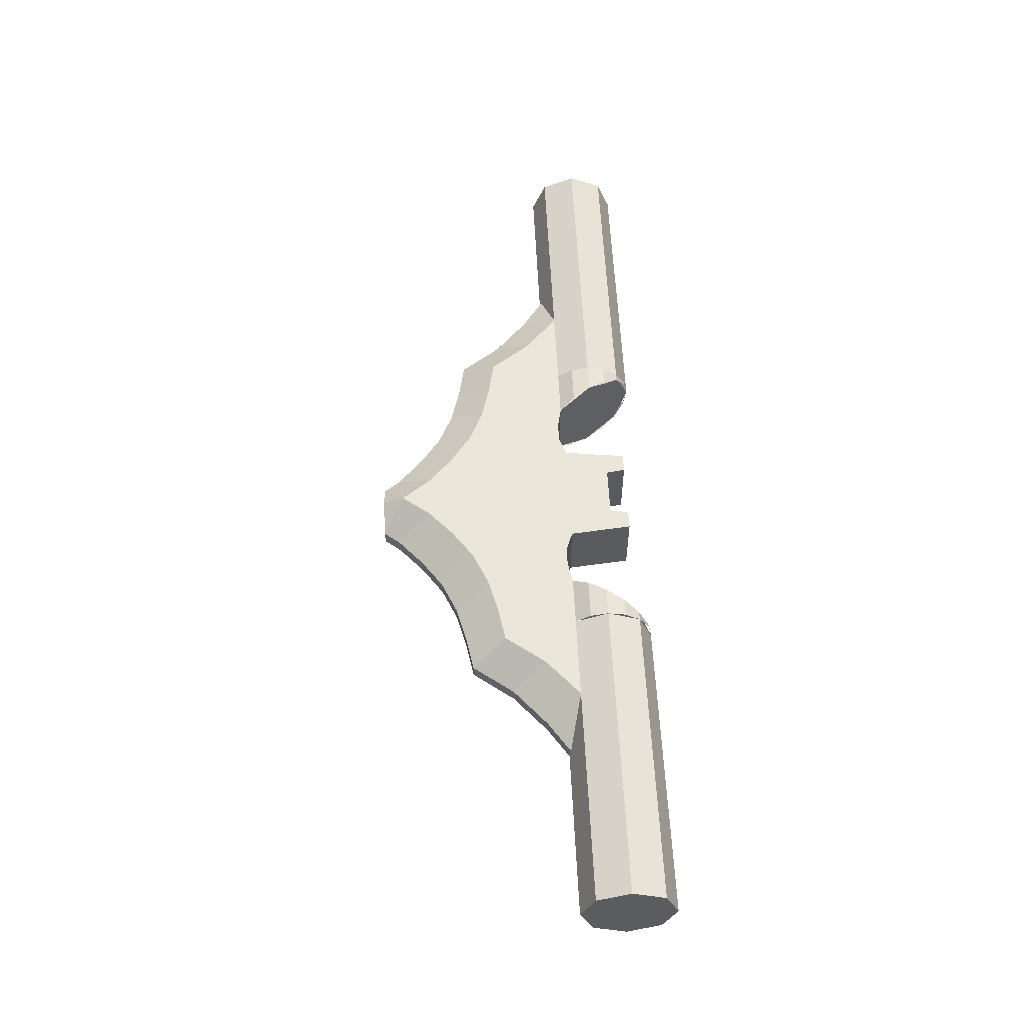
<metadata>
{"format":"obj","ext":"obj","renderer":"f3d","projection":"perspective","resolution":1024,"background":"white","views":[{"elev":54.9,"azim":87.7,"up":"+Y"}]}
</metadata>
<code>
v 2 0 0
v 2 0.2 0
v 2 0.1414 0.1414
v 2 0 0
v 2 0.1414 0.1414
v 2 0 0.2
v 2 0 0
v 2 0 0.2
v 2 -0.1414 0.1414
v 2 0 0
v 2 -0.1414 0.1414
v 2 -0.2 0
v 2 0 0
v 2 -0.2 0
v 2 -0.1414 -0.1414
v 2 0 0
v 2 -0.1414 -0.1414
v 2 0 -0.2
v 2 0 0
v 2 0 -0.2
v 2 0.1414 -0.1414
v 2 0 0
v 2 0.1414 -0.1414
v 2 0.2 0
v 2 0.1414 0.1414
v 2 0.2 0
v 0.7 0.2 0
v 0.7 0.1414 0.1414
v 2 0 0.2
v 2 0.1414 0.1414
v 0.7 0.1414 0.1414
v 0.7 0 0.2
v 2 -0.1414 0.1414
v 2 0 0.2
v 0.7 0 0.2
v 0.7 -0.1414 0.1414
v 2 -0.2 0
v 2 -0.1414 0.1414
v 0.7 -0.1414 0.1414
v 0.7 -0.2 0
v 2 -0.1414 -0.1414
v 2 -0.2 0
v 0.7 -0.2 0
v 0.7 -0.1414 -0.1414
v 2 0 -0.2
v 2 -0.1414 -0.1414
v 0.7 -0.1414 -0.1414
v 0.7 0 -0.2
v 2 0.1414 -0.1414
v 2 0 -0.2
v 0.7 0 -0.2
v 0.7 0.1414 -0.1414
v 2 0.2 0
v 2 0.1414 -0.1414
v 0.7 0.1414 -0.1414
v 0.7 0.2 0
v 0.7 0 -0.2
v 0.6905 0.07654 -0.1848
v 0.7 0.07654 -0.1848
v 0.7 0.07654 -0.1848
v 0.6905 0.07654 -0.1848
v 0.6634 0.1414 -0.1414
v 0.7 0.1414 -0.1414
v 0.7 0.1414 -0.1414
v 0.6634 0.1414 -0.1414
v 0.6228 0.1848 -0.07654
v 0.7 0.1848 -0.07654
v 0.7 0.1848 -0.07654
v 0.6228 0.1848 -0.07654
v 0.575 0.2 0
v 0.7 0.2 0
v 0.7 0.2 0
v 0.575 0.2 0
v 0.5272 0.1848 0.07654
v 0.7 0.1848 0.07654
v 0.7 0.1848 0.07654
v 0.5272 0.1848 0.07654
v 0.4866 0.1414 0.1414
v 0.7 0.1414 0.1414
v 0.7 0 -0.2
v 0.6905 -0.07654 -0.1848
v 0.7 -0.07654 -0.1848
v 0.7 -0.07654 -0.1848
v 0.6905 -0.07654 -0.1848
v 0.6634 -0.1414 -0.1414
v 0.7 -0.1414 -0.1414
v 0.7 -0.1414 -0.1414
v 0.6634 -0.1414 -0.1414
v 0.6228 -0.1848 -0.07654
v 0.7 -0.1848 -0.07654
v 0.7 -0.1848 -0.07654
v 0.6228 -0.1848 -0.07654
v 0.575 -0.2 0
v 0.7 -0.2 0
v 0.7 -0.2 0
v 0.575 -0.2 0
v 0.5272 -0.1848 0.07654
v 0.7 -0.1848 0.07654
v 0.7 -0.1848 0.07654
v 0.5272 -0.1848 0.07654
v 0.4866 -0.1414 0.1414
v 0.7 -0.1414 0.1414
v 0.6634 0.1414 -0.1414
v 0.575 0.2 0
v 0.4866 0.1414 0.1414
v 0.7 0 -0.2
v 0.6634 -0.1414 -0.1414
v 0.575 -0.2 0
v 0.4866 -0.1414 0.1414
v 0.7 0 -0.2
v 1.062 0.1414 0.1414
v 0.8999 0.1414 0.2826
v 0.9799 0.03 0.4276
v 1.141 0.03 0.2864
v 0.9799 0.03 0.4276
v 0.8999 0.1414 0.2826
v 0.773 0.1414 0.4544
v 0.853 0.03 0.5994
v 0.853 0.03 0.5994
v 0.773 0.1414 0.4544
v 0.6218 0.1414 0.4825
v 0.7017 0.03 0.6275
v 0.7017 0.03 0.6275
v 0.6218 0.1414 0.4825
v 0.473 0.1414 0.5218
v 0.553 0.03 0.6667
v 0.553 0.03 0.6667
v 0.473 0.1414 0.5218
v 0.3327 0.1414 0.585
v 0.4128 0.03 0.73
v 0.4128 0.03 0.73
v 0.3327 0.1414 0.585
v 0.2079 0.1414 0.6747
v 0.2879 0.03 0.8197
v 0.2879 0.03 0.8197
v 0.2079 0.1414 0.6747
v 0.09362 0.1414 0.778
v 0.1736 0.03 0.923
v 1.278 0.03 0.194
v 1.062 0.1414 0.1414
v 1.141 0.03 0.2864
v 0.09362 0.1414 0.778
v 0 0.1414 0.8995
v 0.122 0.03 0.99
v 0.1736 0.03 0.923
v 0 0.1414 0.8995
v 0 0.1081 0.99
v 0.122 0.03 0.99
v 0.6218 0.1414 0.4825
v 1.062 0.1414 0.1414
v 0.4866 0.1414 0.1414
v 0.473 0.1414 0.5218
v 0.473 0.1414 0.5218
v 0.4866 0.1414 0.1414
v 0.3931 0.1414 0.1598
v 0.3327 0.1414 0.585
v 0.3327 0.1414 0.585
v 0.3931 0.1414 0.1598
v 0.3106 0.1414 0.1574
v 0.2079 0.1414 0.6747
v 0.2079 0.1414 0.6747
v 0.3106 0.1414 0.1574
v 0.2314 0.1414 0.1294
v 0.09362 0.1414 0.778
v 0 0.1414 0.8995
v 0.09362 0.1414 0.778
v 0.2314 0.1414 0.1294
v 0.1077 0.1414 -0.05488
v 0.1215 0.1414 -0.1355
v 0.1077 0.1414 -0.05488
v 0.2314 0.1414 0.1294
v 0.2016 0.1414 -0.1355
v 0.6218 0.1414 0.4825
v 0.773 0.1414 0.4544
v 0.8999 0.1414 0.2826
v 0.6218 0.1414 0.4825
v 0.8999 0.1414 0.2826
v 1.062 0.1414 0.1414
v 0.9799 -0.03 0.4276
v 0.8999 -0.1414 0.2826
v 1.062 -0.1414 0.1414
v 1.141 -0.03 0.2864
v 0.773 -0.1414 0.4544
v 0.8999 -0.1414 0.2826
v 0.9799 -0.03 0.4276
v 0.853 -0.03 0.5994
v 0.6218 -0.1414 0.4825
v 0.773 -0.1414 0.4544
v 0.853 -0.03 0.5994
v 0.7017 -0.03 0.6275
v 0.473 -0.1414 0.5218
v 0.6218 -0.1414 0.4825
v 0.7017 -0.03 0.6275
v 0.553 -0.03 0.6667
v 0.3327 -0.1414 0.585
v 0.473 -0.1414 0.5218
v 0.553 -0.03 0.6667
v 0.4128 -0.03 0.73
v 0.2079 -0.1414 0.6747
v 0.3327 -0.1414 0.585
v 0.4128 -0.03 0.73
v 0.2879 -0.03 0.8197
v 0.09362 -0.1414 0.778
v 0.2079 -0.1414 0.6747
v 0.2879 -0.03 0.8197
v 0.1736 -0.03 0.923
v 1.062 -0.1414 0.1414
v 1.278 -0.03 0.194
v 1.141 -0.03 0.2864
v 0.122 -0.03 0.99
v 0 -0.1414 0.8995
v 0.09362 -0.1414 0.778
v 0.1736 -0.03 0.923
v 0 -0.1081 0.99
v 0 -0.1414 0.8995
v 0.122 -0.03 0.99
v 0.4866 -0.1414 0.1414
v 1.062 -0.1414 0.1414
v 0.6218 -0.1414 0.4825
v 0.473 -0.1414 0.5218
v 0.3931 -0.1414 0.1598
v 0.4866 -0.1414 0.1414
v 0.473 -0.1414 0.5218
v 0.3327 -0.1414 0.585
v 0.3106 -0.1414 0.1574
v 0.3931 -0.1414 0.1598
v 0.3327 -0.1414 0.585
v 0.2079 -0.1414 0.6747
v 0.2314 -0.1414 0.1294
v 0.3106 -0.1414 0.1574
v 0.2079 -0.1414 0.6747
v 0.09362 -0.1414 0.778
v 0.2314 -0.1414 0.1294
v 0.09362 -0.1414 0.778
v 0 -0.1414 0.8995
v 0.1077 -0.1414 -0.05488
v 0.2314 -0.1414 0.1294
v 0.1077 -0.1414 -0.05488
v 0.1215 -0.1414 -0.1355
v 0.2016 -0.1414 -0.1355
v 0.773 -0.1414 0.4544
v 0.6218 -0.1414 0.4825
v 0.8999 -0.1414 0.2826
v 0.8999 -0.1414 0.2826
v 0.6218 -0.1414 0.4825
v 1.062 -0.1414 0.1414
v 1.141 0.03 0.2864
v 1.141 -0.03 0.2864
v 1.278 -0.03 0.194
v 1.278 0.03 0.194
v 0.9799 -0.03 0.4276
v 1.141 -0.03 0.2864
v 1.141 0.03 0.2864
v 0.9799 0.03 0.4276
v 0.853 -0.03 0.5994
v 0.9799 -0.03 0.4276
v 0.9799 0.03 0.4276
v 0.853 0.03 0.5994
v 0.7017 -0.03 0.6275
v 0.853 -0.03 0.5994
v 0.853 0.03 0.5994
v 0.7017 0.03 0.6275
v 0.553 -0.03 0.6667
v 0.7017 -0.03 0.6275
v 0.7017 0.03 0.6275
v 0.553 0.03 0.6667
v 0.4128 -0.03 0.73
v 0.553 -0.03 0.6667
v 0.553 0.03 0.6667
v 0.4128 0.03 0.73
v 0.2879 -0.03 0.8197
v 0.4128 -0.03 0.73
v 0.4128 0.03 0.73
v 0.2879 0.03 0.8197
v 0.1736 -0.03 0.923
v 0.2879 -0.03 0.8197
v 0.2879 0.03 0.8197
v 0.1736 0.03 0.923
v 0.122 -0.03 0.99
v 0.1736 -0.03 0.923
v 0.1736 0.03 0.923
v 0.122 0.03 0.99
v 0.122 -0.03 0.99
v 0.122 0.03 0.99
v 0 0.1081 0.99
v 0 -0.1081 0.99
v 0.4866 -0.1414 0.1414
v 0.4866 0.1414 0.1414
v 0.7 0 -0.2
v 0.4866 -0.1414 0.1414
v 0.3931 -0.1414 0.1598
v 0.3931 0.1414 0.1598
v 0.4866 0.1414 0.1414
v 0.3931 -0.1414 0.1598
v 0.3106 -0.1414 0.1574
v 0.3106 0.1414 0.1574
v 0.3931 0.1414 0.1598
v 0.3106 0.1414 0.1574
v 0.3106 -0.1414 0.1574
v 0.2314 -0.1414 0.1294
v 0.2314 0.1414 0.1294
v 0.2016 0.1414 -0.1355
v 0.2314 0.1414 0.1294
v 0.2314 -0.1414 0.1294
v 0.2016 -0.1414 -0.1355
v 0.1215 0.1414 -0.1355
v 0.2016 0.1414 -0.1355
v 0.2016 -0.1414 -0.1355
v 0.1215 -0.1414 -0.1355
v 0.1077 0.1414 -0.05488
v 0.1215 0.1414 -0.1355
v 0.1215 -0.1414 -0.1355
v 0.1077 -0.1414 -0.05488
v -2 0 0
v -2 0.2 0
v -2 0.1414 0.1414
v -2 0 0
v -2 0.1414 0.1414
v -2 0 0.2
v -2 0 0
v -2 0 0.2
v -2 -0.1414 0.1414
v -2 0 0
v -2 -0.1414 0.1414
v -2 -0.2 0
v -2 0 0
v -2 -0.2 0
v -2 -0.1414 -0.1414
v -2 0 0
v -2 -0.1414 -0.1414
v -2 0 -0.2
v -2 0 0
v -2 0 -0.2
v -2 0.1414 -0.1414
v -2 0 0
v -2 0.1414 -0.1414
v -2 0.2 0
v -2 0.1414 0.1414
v -2 0.2 0
v -0.7 0.2 0
v -0.7 0.1414 0.1414
v -2 0 0.2
v -2 0.1414 0.1414
v -0.7 0.1414 0.1414
v -0.7 0 0.2
v -2 -0.1414 0.1414
v -2 0 0.2
v -0.7 0 0.2
v -0.7 -0.1414 0.1414
v -2 -0.2 0
v -2 -0.1414 0.1414
v -0.7 -0.1414 0.1414
v -0.7 -0.2 0
v -2 -0.1414 -0.1414
v -2 -0.2 0
v -0.7 -0.2 0
v -0.7 -0.1414 -0.1414
v -2 0 -0.2
v -2 -0.1414 -0.1414
v -0.7 -0.1414 -0.1414
v -0.7 0 -0.2
v -2 0.1414 -0.1414
v -2 0 -0.2
v -0.7 0 -0.2
v -0.7 0.1414 -0.1414
v -2 0.2 0
v -2 0.1414 -0.1414
v -0.7 0.1414 -0.1414
v -0.7 0.2 0
v -0.7 0 -0.2
v -0.6905 0.07654 -0.1848
v -0.7 0.07654 -0.1848
v -0.7 0.07654 -0.1848
v -0.6905 0.07654 -0.1848
v -0.6634 0.1414 -0.1414
v -0.7 0.1414 -0.1414
v -0.7 0.1414 -0.1414
v -0.6634 0.1414 -0.1414
v -0.6228 0.1848 -0.07654
v -0.7 0.1848 -0.07654
v -0.7 0.1848 -0.07654
v -0.6228 0.1848 -0.07654
v -0.575 0.2 0
v -0.7 0.2 0
v -0.7 0.2 0
v -0.575 0.2 0
v -0.5272 0.1848 0.07654
v -0.7 0.1848 0.07654
v -0.7 0.1848 0.07654
v -0.5272 0.1848 0.07654
v -0.4866 0.1414 0.1414
v -0.7 0.1414 0.1414
v -0.7 0 -0.2
v -0.6905 -0.07654 -0.1848
v -0.7 -0.07654 -0.1848
v -0.7 -0.07654 -0.1848
v -0.6905 -0.07654 -0.1848
v -0.6634 -0.1414 -0.1414
v -0.7 -0.1414 -0.1414
v -0.7 -0.1414 -0.1414
v -0.6634 -0.1414 -0.1414
v -0.6228 -0.1848 -0.07654
v -0.7 -0.1848 -0.07654
v -0.7 -0.1848 -0.07654
v -0.6228 -0.1848 -0.07654
v -0.575 -0.2 0
v -0.7 -0.2 0
v -0.7 -0.2 0
v -0.575 -0.2 0
v -0.5272 -0.1848 0.07654
v -0.7 -0.1848 0.07654
v -0.7 -0.1848 0.07654
v -0.5272 -0.1848 0.07654
v -0.4866 -0.1414 0.1414
v -0.7 -0.1414 0.1414
v -0.6634 0.1414 -0.1414
v -0.575 0.2 0
v -0.4866 0.1414 0.1414
v -0.7 0 -0.2
v -0.6634 -0.1414 -0.1414
v -0.575 -0.2 0
v -0.4866 -0.1414 0.1414
v -0.7 0 -0.2
v -1.062 0.1414 0.1414
v -0.8999 0.1414 0.2826
v -0.9799 0.03 0.4276
v -1.141 0.03 0.2864
v -0.9799 0.03 0.4276
v -0.8999 0.1414 0.2826
v -0.773 0.1414 0.4544
v -0.853 0.03 0.5994
v -0.853 0.03 0.5994
v -0.773 0.1414 0.4544
v -0.6218 0.1414 0.4825
v -0.7017 0.03 0.6275
v -0.7017 0.03 0.6275
v -0.6218 0.1414 0.4825
v -0.473 0.1414 0.5218
v -0.553 0.03 0.6667
v -0.553 0.03 0.6667
v -0.473 0.1414 0.5218
v -0.3327 0.1414 0.585
v -0.4128 0.03 0.73
v -0.4128 0.03 0.73
v -0.3327 0.1414 0.585
v -0.2079 0.1414 0.6747
v -0.2879 0.03 0.8197
v -0.2879 0.03 0.8197
v -0.2079 0.1414 0.6747
v -0.09362 0.1414 0.778
v -0.1736 0.03 0.923
v -1.278 0.03 0.194
v -1.062 0.1414 0.1414
v -1.141 0.03 0.2864
v -0.09362 0.1414 0.778
v 0 0.1414 0.8995
v -0.122 0.03 0.99
v -0.1736 0.03 0.923
v 0 0.1414 0.8995
v 0 0.1081 0.99
v -0.122 0.03 0.99
v -0.6218 0.1414 0.4825
v -1.062 0.1414 0.1414
v -0.4866 0.1414 0.1414
v -0.473 0.1414 0.5218
v -0.473 0.1414 0.5218
v -0.4866 0.1414 0.1414
v -0.3931 0.1414 0.1598
v -0.3327 0.1414 0.585
v -0.3327 0.1414 0.585
v -0.3931 0.1414 0.1598
v -0.3106 0.1414 0.1574
v -0.2079 0.1414 0.6747
v -0.2079 0.1414 0.6747
v -0.3106 0.1414 0.1574
v -0.2314 0.1414 0.1294
v -0.09362 0.1414 0.778
v 0 0.1414 0.8995
v -0.09362 0.1414 0.778
v -0.2314 0.1414 0.1294
v -0.1077 0.1414 -0.05488
v -0.1215 0.1414 -0.1355
v -0.1077 0.1414 -0.05488
v -0.2314 0.1414 0.1294
v -0.2016 0.1414 -0.1355
v -0.6218 0.1414 0.4825
v -0.773 0.1414 0.4544
v -0.8999 0.1414 0.2826
v -0.6218 0.1414 0.4825
v -0.8999 0.1414 0.2826
v -1.062 0.1414 0.1414
v -0.9799 -0.03 0.4276
v -0.8999 -0.1414 0.2826
v -1.062 -0.1414 0.1414
v -1.141 -0.03 0.2864
v -0.773 -0.1414 0.4544
v -0.8999 -0.1414 0.2826
v -0.9799 -0.03 0.4276
v -0.853 -0.03 0.5994
v -0.6218 -0.1414 0.4825
v -0.773 -0.1414 0.4544
v -0.853 -0.03 0.5994
v -0.7017 -0.03 0.6275
v -0.473 -0.1414 0.5218
v -0.6218 -0.1414 0.4825
v -0.7017 -0.03 0.6275
v -0.553 -0.03 0.6667
v -0.3327 -0.1414 0.585
v -0.473 -0.1414 0.5218
v -0.553 -0.03 0.6667
v -0.4128 -0.03 0.73
v -0.2079 -0.1414 0.6747
v -0.3327 -0.1414 0.585
v -0.4128 -0.03 0.73
v -0.2879 -0.03 0.8197
v -0.09362 -0.1414 0.778
v -0.2079 -0.1414 0.6747
v -0.2879 -0.03 0.8197
v -0.1736 -0.03 0.923
v -1.062 -0.1414 0.1414
v -1.278 -0.03 0.194
v -1.141 -0.03 0.2864
v -0.122 -0.03 0.99
v 0 -0.1414 0.8995
v -0.09362 -0.1414 0.778
v -0.1736 -0.03 0.923
v 0 -0.1081 0.99
v 0 -0.1414 0.8995
v -0.122 -0.03 0.99
v -0.4866 -0.1414 0.1414
v -1.062 -0.1414 0.1414
v -0.6218 -0.1414 0.4825
v -0.473 -0.1414 0.5218
v -0.3931 -0.1414 0.1598
v -0.4866 -0.1414 0.1414
v -0.473 -0.1414 0.5218
v -0.3327 -0.1414 0.585
v -0.3106 -0.1414 0.1574
v -0.3931 -0.1414 0.1598
v -0.3327 -0.1414 0.585
v -0.2079 -0.1414 0.6747
v -0.2314 -0.1414 0.1294
v -0.3106 -0.1414 0.1574
v -0.2079 -0.1414 0.6747
v -0.09362 -0.1414 0.778
v -0.2314 -0.1414 0.1294
v -0.09362 -0.1414 0.778
v 0 -0.1414 0.8995
v -0.1077 -0.1414 -0.05488
v -0.2314 -0.1414 0.1294
v -0.1077 -0.1414 -0.05488
v -0.1215 -0.1414 -0.1355
v -0.2016 -0.1414 -0.1355
v -0.773 -0.1414 0.4544
v -0.6218 -0.1414 0.4825
v -0.8999 -0.1414 0.2826
v -0.8999 -0.1414 0.2826
v -0.6218 -0.1414 0.4825
v -1.062 -0.1414 0.1414
v -1.141 0.03 0.2864
v -1.141 -0.03 0.2864
v -1.278 -0.03 0.194
v -1.278 0.03 0.194
v -0.9799 -0.03 0.4276
v -1.141 -0.03 0.2864
v -1.141 0.03 0.2864
v -0.9799 0.03 0.4276
v -0.853 -0.03 0.5994
v -0.9799 -0.03 0.4276
v -0.9799 0.03 0.4276
v -0.853 0.03 0.5994
v -0.7017 -0.03 0.6275
v -0.853 -0.03 0.5994
v -0.853 0.03 0.5994
v -0.7017 0.03 0.6275
v -0.553 -0.03 0.6667
v -0.7017 -0.03 0.6275
v -0.7017 0.03 0.6275
v -0.553 0.03 0.6667
v -0.4128 -0.03 0.73
v -0.553 -0.03 0.6667
v -0.553 0.03 0.6667
v -0.4128 0.03 0.73
v -0.2879 -0.03 0.8197
v -0.4128 -0.03 0.73
v -0.4128 0.03 0.73
v -0.2879 0.03 0.8197
v -0.1736 -0.03 0.923
v -0.2879 -0.03 0.8197
v -0.2879 0.03 0.8197
v -0.1736 0.03 0.923
v -0.122 -0.03 0.99
v -0.1736 -0.03 0.923
v -0.1736 0.03 0.923
v -0.122 0.03 0.99
v -0.122 -0.03 0.99
v -0.122 0.03 0.99
v 0 0.1081 0.99
v 0 -0.1081 0.99
v -0.4866 -0.1414 0.1414
v -0.4866 0.1414 0.1414
v -0.7 0 -0.2
v -0.4866 -0.1414 0.1414
v -0.3931 -0.1414 0.1598
v -0.3931 0.1414 0.1598
v -0.4866 0.1414 0.1414
v -0.3931 -0.1414 0.1598
v -0.3106 -0.1414 0.1574
v -0.3106 0.1414 0.1574
v -0.3931 0.1414 0.1598
v -0.3106 0.1414 0.1574
v -0.3106 -0.1414 0.1574
v -0.2314 -0.1414 0.1294
v -0.2314 0.1414 0.1294
v -0.2016 0.1414 -0.1355
v -0.2314 0.1414 0.1294
v -0.2314 -0.1414 0.1294
v -0.2016 -0.1414 -0.1355
v -0.1215 0.1414 -0.1355
v -0.2016 0.1414 -0.1355
v -0.2016 -0.1414 -0.1355
v -0.1215 -0.1414 -0.1355
v -0.1077 0.1414 -0.05488
v -0.1215 0.1414 -0.1355
v -0.1215 -0.1414 -0.1355
v -0.1077 -0.1414 -0.05488
v 0.1077 0.1414 -0.05488
v -0.1077 0.1414 -0.05488
v 0 0.1414 0.8995
v -0.1077 -0.1414 -0.05488
v 0.1077 -0.1414 -0.05488
v 0 -0.1414 0.8995
v 0.1077 0.1414 -0.05488
v 0.1077 -0.1414 -0.05488
v -0.1077 -0.1414 -0.05488
v -0.1077 0.1414 -0.05488
g mesh2608813
f 1 2 3
f 4 5 6
f 7 8 9
f 10 11 12
f 13 14 15
f 16 17 18
f 19 20 21
f 22 23 24
g mesh2608815
f 25 26 27
f 27 28 25
f 29 30 31
f 31 32 29
f 33 34 35
f 35 36 33
f 37 38 39
f 39 40 37
f 41 42 43
f 43 44 41
f 45 46 47
f 47 48 45
f 49 50 51
f 51 52 49
f 53 54 55
f 55 56 53
g mesh2608817
f 57 58 59
f 60 61 62
f 62 63 60
f 64 65 66
f 66 67 64
f 68 69 70
f 70 71 68
f 72 73 74
f 74 75 72
f 76 77 78
f 78 79 76
g mesh2608819
f 80 82 81
f 83 85 84
f 85 83 86
f 87 89 88
f 89 87 90
f 91 93 92
f 93 91 94
f 95 97 96
f 97 95 98
f 99 101 100
f 101 99 102
g mesh2608823
f 103 105 104
f 105 103 106
g mesh2608825
f 107 108 109
f 109 110 107
f 111 112 113
f 113 114 111
f 115 116 117
f 117 118 115
f 119 120 121
f 121 122 119
f 123 124 125
f 125 126 123
f 127 128 129
f 129 130 127
f 131 132 133
f 133 134 131
f 135 136 137
f 137 138 135
f 139 140 141
f 142 143 144
f 144 145 142
f 146 147 148
f 149 150 151
f 151 152 149
f 153 154 155
f 155 156 153
f 157 158 159
f 159 160 157
f 161 162 163
f 163 164 161
f 165 166 167
f 167 168 165
f 169 170 171
f 171 172 169
f 173 174 175
f 176 177 178
f 179 180 181
f 181 182 179
f 183 184 185
f 185 186 183
f 187 188 189
f 189 190 187
f 191 192 193
f 193 194 191
f 195 196 197
f 197 198 195
f 199 200 201
f 201 202 199
f 203 204 205
f 205 206 203
f 207 208 209
f 210 211 212
f 212 213 210
f 214 215 216
f 217 218 219
f 219 220 217
f 221 222 223
f 223 224 221
f 225 226 227
f 227 228 225
f 229 230 231
f 231 232 229
f 233 234 235
f 235 236 233
f 237 238 239
f 239 240 237
f 241 242 243
f 244 245 246
f 247 248 249
f 249 250 247
f 251 252 253
f 253 254 251
f 255 256 257
f 257 258 255
f 259 260 261
f 261 262 259
f 263 264 265
f 265 266 263
f 267 268 269
f 269 270 267
f 271 272 273
f 273 274 271
f 275 276 277
f 277 278 275
f 279 280 281
f 281 282 279
f 283 284 285
f 285 286 283
f 287 288 289
f 290 291 292
f 292 293 290
f 294 295 296
f 296 297 294
f 298 299 300
f 300 301 298
g mesh2608827
f 302 303 304
f 304 305 302
g mesh2608829
f 306 307 308
f 308 309 306
g mesh2608831
f 310 311 312
f 312 313 310
g mesh2608836
f 314 316 315
f 317 319 318
f 320 322 321
f 323 325 324
f 326 328 327
f 329 331 330
f 332 334 333
f 335 337 336
g mesh2608838
f 338 340 339
f 340 338 341
f 342 344 343
f 344 342 345
f 346 348 347
f 348 346 349
f 350 352 351
f 352 350 353
f 354 356 355
f 356 354 357
f 358 360 359
f 360 358 361
f 362 364 363
f 364 362 365
f 366 368 367
f 368 366 369
g mesh2608840
f 370 372 371
f 373 375 374
f 375 373 376
f 377 379 378
f 379 377 380
f 381 383 382
f 383 381 384
f 385 387 386
f 387 385 388
f 389 391 390
f 391 389 392
g mesh2608842
f 393 394 395
f 396 397 398
f 398 399 396
f 400 401 402
f 402 403 400
f 404 405 406
f 406 407 404
f 408 409 410
f 410 411 408
f 412 413 414
f 414 415 412
g mesh2608846
f 416 417 418
f 418 419 416
g mesh2608848
f 420 422 421
f 422 420 423
f 424 426 425
f 426 424 427
f 428 430 429
f 430 428 431
f 432 434 433
f 434 432 435
f 436 438 437
f 438 436 439
f 440 442 441
f 442 440 443
f 444 446 445
f 446 444 447
f 448 450 449
f 450 448 451
f 452 454 453
f 455 457 456
f 457 455 458
f 459 461 460
f 462 464 463
f 464 462 465
f 466 468 467
f 468 466 469
f 470 472 471
f 472 470 473
f 474 476 475
f 476 474 477
f 478 480 479
f 480 478 481
f 482 484 483
f 484 482 485
f 486 488 487
f 489 491 490
f 492 494 493
f 494 492 495
f 496 498 497
f 498 496 499
f 500 502 501
f 502 500 503
f 504 506 505
f 506 504 507
f 508 510 509
f 510 508 511
f 512 514 513
f 514 512 515
f 516 518 517
f 518 516 519
f 520 522 521
f 523 525 524
f 525 523 526
f 527 529 528
f 530 532 531
f 532 530 533
f 534 536 535
f 536 534 537
f 538 540 539
f 540 538 541
f 542 544 543
f 544 542 545
f 546 548 547
f 548 546 549
f 550 552 551
f 552 550 553
f 554 556 555
f 557 559 558
f 560 562 561
f 562 560 563
f 564 566 565
f 566 564 567
f 568 570 569
f 570 568 571
f 572 574 573
f 574 572 575
f 576 578 577
f 578 576 579
f 580 582 581
f 582 580 583
f 584 586 585
f 586 584 587
f 588 590 589
f 590 588 591
f 592 594 593
f 594 592 595
f 596 598 597
f 598 596 599
f 600 602 601
f 603 605 604
f 605 603 606
f 607 609 608
f 609 607 610
f 611 613 612
f 613 611 614
g mesh2608850
f 615 617 616
f 617 615 618
g mesh2608852
f 619 621 620
f 621 619 622
g mesh2608854
f 623 625 624
f 625 623 626
f 627 628 629
f 630 631 632
g mesh2608857
f 633 634 635
f 635 636 633

</code>
